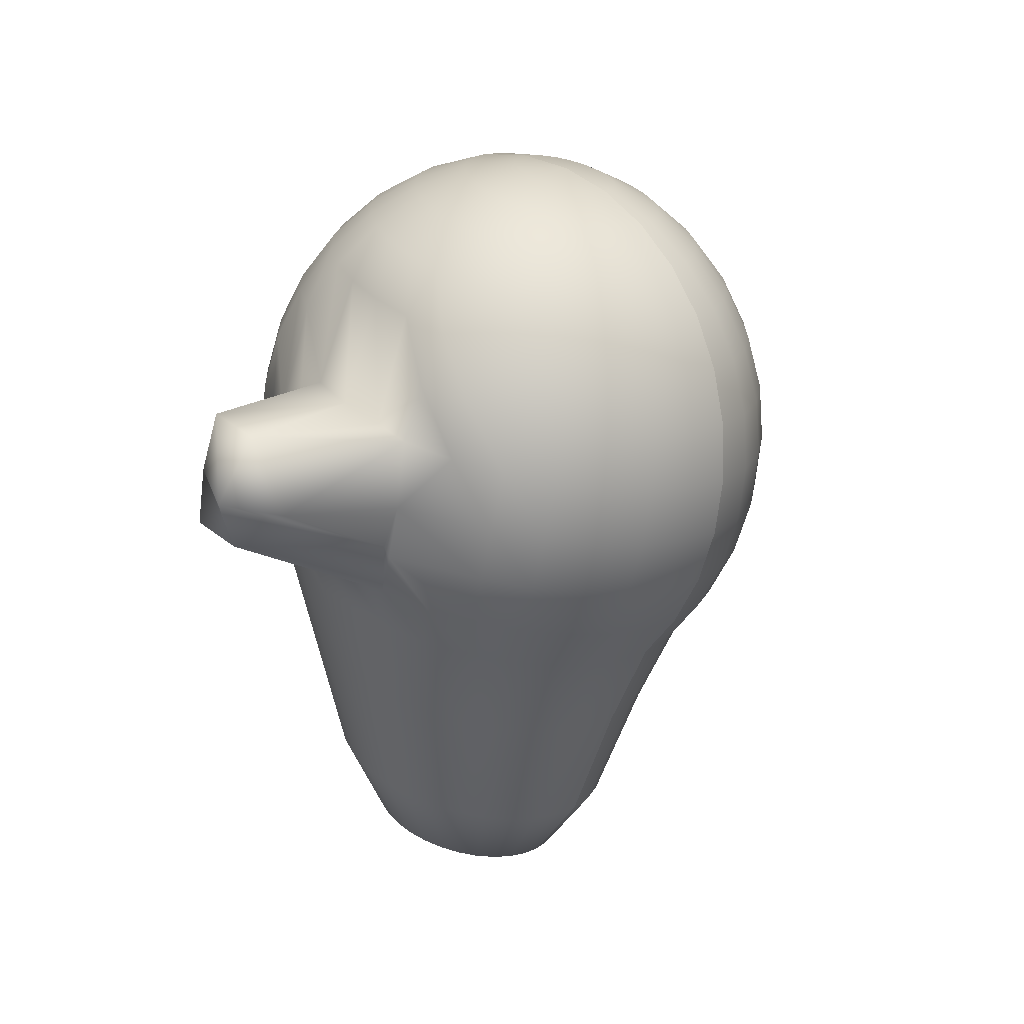
<metadata>
{"format":"obj","ext":"obj","renderer":"f3d","projection":"perspective","resolution":1024,"background":"white","views":[{"elev":14.9,"azim":-53.0,"up":"+Y"}]}
</metadata>
<code>
v  0.0416 9.937 -0.2971
v  0.0416 9.897 -0.0751
v  -0.0021 9.899 -0.0792
v  -0.0441 9.902 -0.0915
v  -0.0828 9.908 -0.1115
v  -0.1167 9.916 -0.1384
v  -0.1446 9.925 -0.1712
v  -0.1653 9.936 -0.2086
v  -0.178 9.948 -0.2492
v  -0.1823 9.96 -0.2914
v  -0.178 9.973 -0.3336
v  -0.1653 9.985 -0.3742
v  -0.1446 9.996 -0.4116
v  -0.1167 10.01 -0.4443
v  -0.0828 10.01 -0.4712
v  -0.0441 10.02 -0.4912
v  -0.0021 10.02 -0.5035
v  0.0416 10.02 -0.5077
v  -0.0441 9.908 0.1417
v  0.0416 9.905 0.1498
v  -0.1265 9.915 0.1175
v  -0.2024 9.926 0.0783
v  -0.269 9.942 0.0256
v  -0.3236 9.96 -0.0387
v  -0.3642 9.982 -0.1121
v  -0.3892 10.01 -0.1917
v  -0.3977 10.03 -0.2745
v  -0.3892 10.05 -0.3573
v  -0.3642 10.08 -0.4369
v  -0.3236 10.1 -0.5102
v  -0.269 10.12 -0.5745
v  -0.2024 10.13 -0.6273
v  -0.1265 10.14 -0.6665
v  -0.0441 10.15 -0.6906
v  0.0416 10.15 -0.6988
v  -0.0828 10.17 0.3571
v  0.0416 10.17 0.369
v  -0.2024 10.18 0.3221
v  -0.3127 10.2 0.2652
v  -0.4093 10.22 0.1886
v  -0.4886 10.25 0.0952
v  -0.5476 10.28 -0.0113
v  -0.5839 10.32 -0.1268
v  -0.5961 10.35 -0.247
v  -0.5839 10.39 -0.3672
v  -0.5476 10.42 -0.4828
v  -0.4886 10.45 -0.5893
v  -0.4093 10.48 -0.6826
v  -0.3127 10.5 -0.7592
v  -0.2024 10.52 -0.8161
v  -0.0828 10.53 -0.8512
v  0.0416 10.53 -0.863
v  -0.1167 10.66 0.5589
v  0.0416 10.66 0.5739
v  -0.269 10.68 0.5143
v  -0.4093 10.7 0.4418
v  -0.5323 10.73 0.3443
v  -0.6333 10.76 0.2255
v  -0.7083 10.8 0.09
v  -0.7545 10.84 -0.0571
v  -0.7701 10.89 -0.2101
v  -0.7545 10.93 -0.363
v  -0.7083 10.97 -0.5101
v  -0.6333 11.01 -0.6456
v  -0.5323 11.05 -0.7645
v  -0.4093 11.08 -0.862
v  -0.269 11.1 -0.9344
v  -0.1167 11.11 -0.979
v  0.0416 11.12 -0.9941
v  -0.1446 11.02 0.7391
v  0.0416 11.02 0.7568
v  -0.3236 11.04 0.6867
v  -0.4886 11.06 0.6015
v  -0.6333 11.1 0.4868
v  -0.752 11.14 0.3471
v  -0.8402 11.18 0.1877
v  -0.8945 11.23 0.0148
v  -0.9128 11.29 -0.1651
v  -0.8945 11.34 -0.3449
v  -0.8402 11.39 -0.5179
v  -0.752 11.44 -0.6772
v  -0.6333 11.48 -0.8169
v  -0.4886 11.51 -0.9316
v  -0.3236 11.54 -1.017
v  -0.1446 11.55 -1.069
v  0.0416 11.56 -1.087
v  -0.1653 11.2 0.891
v  0.0416 11.2 0.9107
v  -0.3642 11.22 0.8327
v  -0.5476 11.25 0.738
v  -0.7083 11.29 0.6106
v  -0.8402 11.33 0.4554
v  -0.9382 11.38 0.2783
v  -0.9985 11.44 0.0862
v  -1.019 11.5 -0.1137
v  -0.9985 11.55 -0.3135
v  -0.9382 11.61 -0.5057
v  -0.8402 11.66 -0.6828
v  -0.7083 11.71 -0.838
v  -0.5476 11.74 -0.9654
v  -0.3642 11.77 -1.06
v  -0.1653 11.79 -1.118
v  0.0416 11.8 -1.138
v  -0.178 11.41 1.009
v  0.0416 11.41 1.03
v  -0.3892 11.43 0.9467
v  -0.5839 11.46 0.8462
v  -0.7545 11.5 0.711
v  -0.8945 11.55 0.5462
v  -1.029 11.6 0.1524
v  -1.063 11.66 0.1542
v  -1.75 11.78 -0.058
v  -1.729 11.84 -0.2701
v  -0.9985 11.84 -0.4741
v  -0.8945 11.9 -0.6621
v  -0.7545 11.95 -0.8269
v  -0.5839 11.99 -0.9621
v  -0.3892 12.02 -1.063
v  -0.178 12.03 -1.125
v  0.0416 12.04 -1.145
v  -0.1823 11.64 1.087
v  0.0416 11.63 1.109
v  -0.3977 11.66 1.024
v  -0.5961 11.69 0.9219
v  -0.7701 11.73 0.784
v  -0.9128 11.78 0.616
v  -1.049 11.83 0.2185
v  -1.75 11.95 0.2163
v  -1.891 11.99 -0
v  -1.75 12.08 -0.2163
v  -1.019 12.08 -0.4243
v  -0.9361 11.9 -0.616
v  -0.7701 12.19 -0.784
v  -0.5961 12.23 -0.9219
v  -0.3977 12.26 -1.024
v  -0.1823 12.28 -1.087
v  0.0416 12.28 -1.109
v  -0.178 11.88 1.125
v  0.0416 11.88 1.145
v  -0.3892 11.9 1.063
v  -0.5839 11.93 0.9621
v  -0.7545 11.97 0.8269
v  -0.8945 12.02 0.6621
v  -0.9985 12.07 0.4741
v  -1.063 12.13 0.2701
v  -1.75 12.25 0.058
v  -1.729 12.31 -0.1542
v  -1.022 12.08 -0.3582
v  -0.9178 12.13 -0.5462
v  -0.7545 12.42 -0.711
v  -0.5839 12.46 -0.8462
v  -0.3892 12.49 -0.9467
v  -0.178 12.51 -1.009
v  0.0416 12.51 -1.03
v  -0.1653 12.13 1.118
v  0.0416 12.12 1.138
v  -0.3642 12.14 1.06
v  -0.5476 12.17 0.9654
v  -0.7083 12.21 0.838
v  -0.8402 12.25 0.6828
v  -0.9382 12.31 0.5057
v  -0.9985 12.36 0.3135
v  -1.042 12.18 0.1137
v  -1.022 12.24 -0.0862
v  -0.9615 12.3 -0.2783
v  -0.8402 12.59 -0.4554
v  -0.7083 12.63 -0.6106
v  -0.5476 12.67 -0.738
v  -0.3642 12.7 -0.8327
v  -0.1653 12.71 -0.891
v  0.0416 12.72 -0.9107
v  -0.1446 12.37 1.069
v  0.0416 12.36 1.087
v  -0.3236 12.38 1.017
v  -0.4886 12.41 0.9316
v  -0.6333 12.44 0.8169
v  -0.752 12.48 0.6772
v  -0.8402 12.53 0.5179
v  -0.8945 12.58 0.3449
v  -0.9128 12.63 0.1651
v  -0.8945 12.68 -0.0148
v  -0.8402 12.73 -0.1877
v  -0.752 12.78 -0.3471
v  -0.6333 12.82 -0.4868
v  -0.4886 12.85 -0.6015
v  -0.3236 12.88 -0.6867
v  -0.1446 12.89 -0.7391
v  0.0416 12.9 -0.7568
v  -0.1167 12.59 0.979
v  0.0416 12.58 0.9941
v  -0.269 12.6 0.9344
v  -0.4093 12.62 0.862
v  -0.5323 12.65 0.7645
v  -0.6333 12.69 0.6456
v  -0.7083 12.73 0.5101
v  -0.7545 12.77 0.363
v  -0.7701 12.81 0.2101
v  -0.7545 12.86 0.0571
v  -0.7083 12.9 -0.09
v  -0.6333 12.94 -0.2255
v  -0.5323 12.97 -0.3443
v  -0.4093 13 -0.4418
v  -0.269 13.02 -0.5143
v  -0.1167 13.04 -0.5589
v  0.0416 13.04 -0.5739
v  -0.0828 12.79 0.8512
v  0.0416 12.78 0.863
v  -0.2024 12.8 0.8161
v  -0.3127 12.81 0.7592
v  -0.4093 12.84 0.6826
v  -0.4886 12.86 0.5893
v  -0.5476 12.89 0.4828
v  -0.5839 12.93 0.3672
v  -0.5961 12.96 0.247
v  -0.5839 13 0.1268
v  -0.5476 13.03 0.0113
v  -0.4886 13.06 -0.0952
v  -0.4093 13.09 -0.1886
v  -0.3127 13.11 -0.2652
v  -0.2024 13.13 -0.3221
v  -0.0828 13.14 -0.3571
v  0.0416 13.14 -0.369
v  -0.0441 12.95 0.6906
v  0.0416 12.95 0.6988
v  -0.1265 12.96 0.6665
v  -0.2024 12.97 0.6273
v  -0.269 12.99 0.5745
v  -0.3236 13.01 0.5102
v  -0.3642 13.03 0.4369
v  -0.3892 13.05 0.3573
v  -0.3977 13.07 0.2745
v  -0.3892 13.1 0.1917
v  -0.3642 13.12 0.1121
v  -0.3236 13.14 0.0387
v  -0.269 13.16 -0.0256
v  -0.2024 13.18 -0.0783
v  -0.1265 13.19 -0.1175
v  -0.0441 13.2 -0.1417
v  0.0416 13.2 -0.1498
v  -0.0021 13.08 0.5035
v  0.0416 13.08 0.5077
v  -0.0441 13.08 0.4912
v  -0.0828 13.09 0.4712
v  -0.1167 13.1 0.4443
v  -0.1446 13.11 0.4116
v  -0.1653 13.12 0.3742
v  -0.178 13.13 0.3336
v  -0.1823 13.14 0.2914
v  -0.178 13.16 0.2492
v  -0.1653 13.17 0.2086
v  -0.1446 13.18 0.1712
v  -0.1167 13.19 0.1384
v  -0.0828 13.2 0.1115
v  -0.0441 13.2 0.0915
v  -0.0021 13.21 0.0792
v  0.0416 13.21 0.0751
v  0.0416 13.17 0.2971
v  0.0853 9.899 -0.0792
v  0.1273 9.902 -0.0915
v  0.166 9.908 -0.1115
v  0.2 9.916 -0.1384
v  0.2278 9.925 -0.1712
v  0.2485 9.936 -0.2086
v  0.2612 9.948 -0.2492
v  0.2655 9.96 -0.2914
v  0.2612 9.973 -0.3336
v  0.2485 9.985 -0.3742
v  0.2278 9.996 -0.4116
v  0.2 10.01 -0.4443
v  0.166 10.01 -0.4712
v  0.1273 10.02 -0.4912
v  0.0853 10.02 -0.5035
v  0.1273 9.908 0.1417
v  0.2097 9.915 0.1175
v  0.2857 9.926 0.0783
v  0.3522 9.942 0.0256
v  0.4068 9.96 -0.0387
v  0.4474 9.982 -0.1121
v  0.4724 10.01 -0.1917
v  0.4809 10.03 -0.2745
v  0.4724 10.05 -0.3573
v  0.4474 10.08 -0.4369
v  0.4068 10.1 -0.5102
v  0.3522 10.12 -0.5745
v  0.2857 10.13 -0.6273
v  0.2097 10.14 -0.6665
v  0.1273 10.15 -0.6906
v  0.166 10.17 0.3571
v  0.2857 10.18 0.3221
v  0.3959 10.2 0.2652
v  0.4925 10.22 0.1886
v  0.5719 10.25 0.0952
v  0.6308 10.28 -0.0113
v  0.6671 10.32 -0.1268
v  0.6793 10.35 -0.247
v  0.6671 10.39 -0.3672
v  0.6308 10.42 -0.4828
v  0.5719 10.45 -0.5893
v  0.4925 10.48 -0.6826
v  0.3959 10.5 -0.7592
v  0.2857 10.52 -0.8161
v  0.166 10.53 -0.8512
v  0.2 10.66 0.5589
v  0.3522 10.68 0.5143
v  0.4925 10.7 0.4418
v  0.6155 10.73 0.3443
v  0.7165 10.76 0.2255
v  0.7915 10.8 0.09
v  0.8377 10.84 -0.0571
v  0.8533 10.89 -0.2101
v  0.8377 10.93 -0.363
v  0.7915 10.97 -0.5101
v  0.7165 11.01 -0.6456
v  0.6155 11.05 -0.7645
v  0.4925 11.08 -0.862
v  0.3522 11.1 -0.9344
v  0.2 11.11 -0.979
v  0.2278 11.02 0.7391
v  0.4068 11.04 0.6867
v  0.5719 11.06 0.6015
v  0.7165 11.1 0.4868
v  0.8352 11.14 0.3471
v  0.9234 11.18 0.1877
v  0.9777 11.23 0.0148
v  0.996 11.29 -0.1651
v  0.9777 11.34 -0.3449
v  0.9234 11.39 -0.5179
v  0.8352 11.44 -0.6772
v  0.7165 11.48 -0.8169
v  0.5719 11.51 -0.9316
v  0.4068 11.54 -1.017
v  0.2278 11.55 -1.069
v  0.2485 11.2 0.891
v  0.4474 11.22 0.8327
v  0.6308 11.25 0.738
v  0.7915 11.29 0.6106
v  0.9234 11.33 0.4554
v  1.021 11.38 0.2783
v  1.082 11.44 0.0862
v  1.102 11.5 -0.1137
v  1.082 11.55 -0.3135
v  1.021 11.61 -0.5057
v  0.9234 11.66 -0.6828
v  0.7915 11.71 -0.838
v  0.6308 11.74 -0.9654
v  0.4474 11.77 -1.06
v  0.2485 11.79 -1.118
v  0.2612 11.41 1.009
v  0.4724 11.43 0.9467
v  0.6671 11.46 0.8462
v  0.8377 11.5 0.711
v  0.9777 11.55 0.5462
v  1.112 11.6 0.1524
v  1.146 11.66 0.1542
v  1.834 11.78 -0.058
v  1.812 11.84 -0.2701
v  1.082 11.84 -0.4741
v  0.9777 11.9 -0.6621
v  0.8377 11.95 -0.8269
v  0.6671 11.99 -0.9621
v  0.4724 12.02 -1.063
v  0.2612 12.03 -1.125
v  0.2655 11.64 1.087
v  0.4809 11.66 1.024
v  0.6793 11.69 0.9219
v  0.8533 11.73 0.784
v  0.996 11.78 0.616
v  1.133 11.83 0.2185
v  1.834 11.95 0.2163
v  1.974 11.99 -0
v  1.834 12.08 -0.2163
v  1.102 12.08 -0.4243
v  1.019 11.9 -0.616
v  0.8533 12.19 -0.784
v  0.6793 12.23 -0.9219
v  0.4809 12.26 -1.024
v  0.2655 12.28 -1.087
v  0.2612 11.88 1.125
v  0.4724 11.9 1.063
v  0.6671 11.93 0.9621
v  0.8377 11.97 0.8269
v  0.9777 12.02 0.6621
v  1.082 12.07 0.4741
v  1.146 12.13 0.2701
v  1.834 12.25 0.058
v  1.812 12.31 -0.1542
v  1.105 12.08 -0.3582
v  1.001 12.13 -0.5462
v  0.8377 12.42 -0.711
v  0.6671 12.46 -0.8462
v  0.4724 12.49 -0.9467
v  0.2612 12.51 -1.009
v  0.2485 12.13 1.118
v  0.4474 12.14 1.06
v  0.6308 12.17 0.9654
v  0.7915 12.21 0.838
v  0.9234 12.25 0.6828
v  1.021 12.31 0.5057
v  1.082 12.36 0.3135
v  1.125 12.18 0.1137
v  1.105 12.24 -0.0862
v  1.045 12.3 -0.2783
v  0.9234 12.59 -0.4554
v  0.7915 12.63 -0.6106
v  0.6308 12.67 -0.738
v  0.4474 12.7 -0.8327
v  0.2485 12.71 -0.891
v  0.2278 12.37 1.069
v  0.4068 12.38 1.017
v  0.5719 12.41 0.9316
v  0.7165 12.44 0.8169
v  0.8352 12.48 0.6772
v  0.9234 12.53 0.5179
v  0.9777 12.58 0.3449
v  0.996 12.63 0.1651
v  0.9777 12.68 -0.0148
v  0.9234 12.73 -0.1877
v  0.8352 12.78 -0.3471
v  0.7165 12.82 -0.4868
v  0.5719 12.85 -0.6015
v  0.4068 12.88 -0.6867
v  0.2278 12.89 -0.7391
v  0.2 12.59 0.979
v  0.3522 12.6 0.9344
v  0.4925 12.62 0.862
v  0.6155 12.65 0.7645
v  0.7165 12.69 0.6456
v  0.7915 12.73 0.5101
v  0.8377 12.77 0.363
v  0.8533 12.81 0.2101
v  0.8377 12.86 0.0571
v  0.7915 12.9 -0.09
v  0.7165 12.94 -0.2255
v  0.6155 12.97 -0.3443
v  0.4925 13 -0.4418
v  0.3522 13.02 -0.5143
v  0.2 13.04 -0.5589
v  0.166 12.79 0.8512
v  0.2857 12.8 0.8161
v  0.3959 12.81 0.7592
v  0.4925 12.84 0.6826
v  0.5719 12.86 0.5893
v  0.6308 12.89 0.4828
v  0.6671 12.93 0.3672
v  0.6793 12.96 0.247
v  0.6671 13 0.1268
v  0.6308 13.03 0.0113
v  0.5719 13.06 -0.0952
v  0.4925 13.09 -0.1886
v  0.3959 13.11 -0.2652
v  0.2857 13.13 -0.3221
v  0.166 13.14 -0.3571
v  0.1273 12.95 0.6906
v  0.2097 12.96 0.6665
v  0.2857 12.97 0.6273
v  0.3522 12.99 0.5745
v  0.4068 13.01 0.5102
v  0.4474 13.03 0.4369
v  0.4724 13.05 0.3573
v  0.4809 13.07 0.2745
v  0.4724 13.1 0.1917
v  0.4474 13.12 0.1121
v  0.4068 13.14 0.0387
v  0.3522 13.16 -0.0256
v  0.2857 13.18 -0.0783
v  0.2097 13.19 -0.1175
v  0.1273 13.2 -0.1417
v  0.0853 13.08 0.5035
v  0.1273 13.08 0.4912
v  0.166 13.09 0.4712
v  0.2 13.1 0.4443
v  0.2278 13.11 0.4116
v  0.2485 13.12 0.3742
v  0.2612 13.13 0.3336
v  0.2655 13.14 0.2914
v  0.2612 13.16 0.2492
v  0.2485 13.17 0.2086
v  0.2278 13.18 0.1712
v  0.2 13.19 0.1384
v  0.166 13.2 0.1115
v  0.1273 13.2 0.0915
v  0.0853 13.21 0.0792
g Sphere007
f 1 2 3
f 1 3 4
f 1 4 5
f 1 5 6
f 1 6 7
f 1 7 8
f 1 8 9
f 1 9 10
f 1 10 11
f 1 11 12
f 1 12 13
f 1 13 14
f 1 14 15
f 1 15 16
f 1 16 17
f 1 17 18
f 19 3 2 20
f 21 4 3 19
f 22 5 4 21
f 23 6 5 22
f 24 7 6 23
f 25 8 7 24
f 26 9 8 25
f 27 10 9 26
f 28 11 10 27
f 29 12 11 28
f 30 13 12 29
f 31 14 13 30
f 32 15 14 31
f 33 16 15 32
f 34 17 16 33
f 35 18 17 34
f 36 19 20 37
f 38 21 19 36
f 39 22 21 38
f 40 23 22 39
f 41 24 23 40
f 42 25 24 41
f 43 26 25 42
f 44 27 26 43
f 45 28 27 44
f 46 29 28 45
f 47 30 29 46
f 48 31 30 47
f 49 32 31 48
f 50 33 32 49
f 51 34 33 50
f 52 35 34 51
f 53 36 37 54
f 55 38 36 53
f 56 39 38 55
f 57 40 39 56
f 58 41 40 57
f 59 42 41 58
f 60 43 42 59
f 61 44 43 60
f 62 45 44 61
f 63 46 45 62
f 64 47 46 63
f 65 48 47 64
f 66 49 48 65
f 67 50 49 66
f 68 51 50 67
f 69 52 51 68
f 70 53 54 71
f 72 55 53 70
f 73 56 55 72
f 74 57 56 73
f 75 58 57 74
f 76 59 58 75
f 77 60 59 76
f 78 61 60 77
f 79 62 61 78
f 80 63 62 79
f 81 64 63 80
f 82 65 64 81
f 83 66 65 82
f 84 67 66 83
f 85 68 67 84
f 86 69 68 85
f 87 70 71 88
f 89 72 70 87
f 90 73 72 89
f 91 74 73 90
f 92 75 74 91
f 93 76 75 92
f 94 77 76 93
f 95 78 77 94
f 96 79 78 95
f 97 80 79 96
f 98 81 80 97
f 99 82 81 98
f 100 83 82 99
f 101 84 83 100
f 102 85 84 101
f 103 86 85 102
f 104 87 88 105
f 106 89 87 104
f 107 90 89 106
f 108 91 90 107
f 109 92 91 108
f 110 93 92 109
f 94 93 110 111
f 112 95 94 111
f 113 96 95 112
f 114 97 96 113
f 115 98 97 114
f 116 99 98 115
f 117 100 99 116
f 118 101 100 117
f 119 102 101 118
f 120 103 102 119
f 121 104 105 122
f 123 106 104 121
f 124 107 106 123
f 125 108 107 124
f 126 109 108 125
f 127 110 109 126
f 111 110 127 128
f 129 112 111 128
f 130 113 112 129
f 131 114 113 130
f 132 115 114 131
f 133 116 115 132
f 134 117 116 133
f 135 118 117 134
f 136 119 118 135
f 137 120 119 136
f 138 121 122 139
f 140 123 121 138
f 141 124 123 140
f 142 125 124 141
f 143 126 125 142
f 144 127 126 143
f 145 128 127 144
f 146 129 128 145
f 147 130 129 146
f 148 131 130 147
f 149 132 131 148
f 150 133 132 149
f 151 134 133 150
f 152 135 134 151
f 153 136 135 152
f 154 137 136 153
f 155 138 139 156
f 157 140 138 155
f 158 141 140 157
f 159 142 141 158
f 160 143 142 159
f 161 144 143 160
f 162 145 144 161
f 163 146 145 162
f 164 147 146 163
f 165 148 147 164
f 166 149 148 165
f 167 150 149 166
f 168 151 150 167
f 169 152 151 168
f 170 153 152 169
f 171 154 153 170
f 172 155 156 173
f 174 157 155 172
f 175 158 157 174
f 176 159 158 175
f 177 160 159 176
f 178 161 160 177
f 179 162 161 178
f 180 163 162 179
f 181 164 163 180
f 182 165 164 181
f 183 166 165 182
f 184 167 166 183
f 185 168 167 184
f 186 169 168 185
f 187 170 169 186
f 188 171 170 187
f 189 172 173 190
f 191 174 172 189
f 192 175 174 191
f 193 176 175 192
f 194 177 176 193
f 195 178 177 194
f 196 179 178 195
f 197 180 179 196
f 198 181 180 197
f 199 182 181 198
f 200 183 182 199
f 201 184 183 200
f 202 185 184 201
f 203 186 185 202
f 204 187 186 203
f 205 188 187 204
f 206 189 190 207
f 208 191 189 206
f 209 192 191 208
f 210 193 192 209
f 211 194 193 210
f 212 195 194 211
f 213 196 195 212
f 214 197 196 213
f 215 198 197 214
f 216 199 198 215
f 217 200 199 216
f 218 201 200 217
f 219 202 201 218
f 220 203 202 219
f 221 204 203 220
f 222 205 204 221
f 223 206 207 224
f 225 208 206 223
f 226 209 208 225
f 227 210 209 226
f 228 211 210 227
f 229 212 211 228
f 230 213 212 229
f 231 214 213 230
f 232 215 214 231
f 233 216 215 232
f 234 217 216 233
f 235 218 217 234
f 236 219 218 235
f 237 220 219 236
f 238 221 220 237
f 239 222 221 238
f 240 223 224 241
f 242 225 223 240
f 243 226 225 242
f 244 227 226 243
f 245 228 227 244
f 246 229 228 245
f 247 230 229 246
f 248 231 230 247
f 249 232 231 248
f 250 233 232 249
f 251 234 233 250
f 252 235 234 251
f 253 236 235 252
f 254 237 236 253
f 255 238 237 254
f 256 239 238 255
f 257 240 241
f 257 242 240
f 257 243 242
f 257 244 243
f 257 245 244
f 257 246 245
f 257 247 246
f 257 248 247
f 257 249 248
f 257 250 249
f 257 251 250
f 257 252 251
f 257 253 252
f 257 254 253
f 257 255 254
f 257 256 255
f 1 258 2
f 1 259 258
f 1 260 259
f 1 261 260
f 1 262 261
f 1 263 262
f 1 264 263
f 1 265 264
f 1 266 265
f 1 267 266
f 1 268 267
f 1 269 268
f 1 270 269
f 1 271 270
f 1 272 271
f 1 18 272
f 273 20 2 258
f 274 273 258 259
f 275 274 259 260
f 276 275 260 261
f 277 276 261 262
f 278 277 262 263
f 279 278 263 264
f 280 279 264 265
f 281 280 265 266
f 282 281 266 267
f 283 282 267 268
f 284 283 268 269
f 285 284 269 270
f 286 285 270 271
f 287 286 271 272
f 35 287 272 18
f 288 37 20 273
f 289 288 273 274
f 290 289 274 275
f 291 290 275 276
f 292 291 276 277
f 293 292 277 278
f 294 293 278 279
f 295 294 279 280
f 296 295 280 281
f 297 296 281 282
f 298 297 282 283
f 299 298 283 284
f 300 299 284 285
f 301 300 285 286
f 302 301 286 287
f 52 302 287 35
f 303 54 37 288
f 304 303 288 289
f 305 304 289 290
f 306 305 290 291
f 307 306 291 292
f 308 307 292 293
f 309 308 293 294
f 310 309 294 295
f 311 310 295 296
f 312 311 296 297
f 313 312 297 298
f 314 313 298 299
f 315 314 299 300
f 316 315 300 301
f 317 316 301 302
f 69 317 302 52
f 318 71 54 303
f 319 318 303 304
f 320 319 304 305
f 321 320 305 306
f 322 321 306 307
f 323 322 307 308
f 324 323 308 309
f 325 324 309 310
f 326 325 310 311
f 327 326 311 312
f 328 327 312 313
f 329 328 313 314
f 330 329 314 315
f 331 330 315 316
f 332 331 316 317
f 86 332 317 69
f 333 88 71 318
f 334 333 318 319
f 335 334 319 320
f 336 335 320 321
f 337 336 321 322
f 338 337 322 323
f 339 338 323 324
f 340 339 324 325
f 341 340 325 326
f 342 341 326 327
f 343 342 327 328
f 344 343 328 329
f 345 344 329 330
f 346 345 330 331
f 347 346 331 332
f 103 347 332 86
f 348 105 88 333
f 349 348 333 334
f 350 349 334 335
f 351 350 335 336
f 352 351 336 337
f 353 352 337 338
f 339 354 353 338
f 355 354 339 340
f 356 355 340 341
f 357 356 341 342
f 358 357 342 343
f 359 358 343 344
f 360 359 344 345
f 361 360 345 346
f 362 361 346 347
f 120 362 347 103
f 363 122 105 348
f 364 363 348 349
f 365 364 349 350
f 366 365 350 351
f 367 366 351 352
f 368 367 352 353
f 354 369 368 353
f 370 369 354 355
f 371 370 355 356
f 372 371 356 357
f 373 372 357 358
f 374 373 358 359
f 375 374 359 360
f 376 375 360 361
f 377 376 361 362
f 137 377 362 120
f 378 139 122 363
f 379 378 363 364
f 380 379 364 365
f 381 380 365 366
f 382 381 366 367
f 383 382 367 368
f 384 383 368 369
f 385 384 369 370
f 386 385 370 371
f 387 386 371 372
f 388 387 372 373
f 389 388 373 374
f 390 389 374 375
f 391 390 375 376
f 392 391 376 377
f 154 392 377 137
f 393 156 139 378
f 394 393 378 379
f 395 394 379 380
f 396 395 380 381
f 397 396 381 382
f 398 397 382 383
f 399 398 383 384
f 400 399 384 385
f 401 400 385 386
f 402 401 386 387
f 403 402 387 388
f 404 403 388 389
f 405 404 389 390
f 406 405 390 391
f 407 406 391 392
f 171 407 392 154
f 408 173 156 393
f 409 408 393 394
f 410 409 394 395
f 411 410 395 396
f 412 411 396 397
f 413 412 397 398
f 414 413 398 399
f 415 414 399 400
f 416 415 400 401
f 417 416 401 402
f 418 417 402 403
f 419 418 403 404
f 420 419 404 405
f 421 420 405 406
f 422 421 406 407
f 188 422 407 171
f 423 190 173 408
f 424 423 408 409
f 425 424 409 410
f 426 425 410 411
f 427 426 411 412
f 428 427 412 413
f 429 428 413 414
f 430 429 414 415
f 431 430 415 416
f 432 431 416 417
f 433 432 417 418
f 434 433 418 419
f 435 434 419 420
f 436 435 420 421
f 437 436 421 422
f 205 437 422 188
f 438 207 190 423
f 439 438 423 424
f 440 439 424 425
f 441 440 425 426
f 442 441 426 427
f 443 442 427 428
f 444 443 428 429
f 445 444 429 430
f 446 445 430 431
f 447 446 431 432
f 448 447 432 433
f 449 448 433 434
f 450 449 434 435
f 451 450 435 436
f 452 451 436 437
f 222 452 437 205
f 453 224 207 438
f 454 453 438 439
f 455 454 439 440
f 456 455 440 441
f 457 456 441 442
f 458 457 442 443
f 459 458 443 444
f 460 459 444 445
f 461 460 445 446
f 462 461 446 447
f 463 462 447 448
f 464 463 448 449
f 465 464 449 450
f 466 465 450 451
f 467 466 451 452
f 239 467 452 222
f 468 241 224 453
f 469 468 453 454
f 470 469 454 455
f 471 470 455 456
f 472 471 456 457
f 473 472 457 458
f 474 473 458 459
f 475 474 459 460
f 476 475 460 461
f 477 476 461 462
f 478 477 462 463
f 479 478 463 464
f 480 479 464 465
f 481 480 465 466
f 482 481 466 467
f 256 482 467 239
f 257 241 468
f 257 468 469
f 257 469 470
f 257 470 471
f 257 471 472
f 257 472 473
f 257 473 474
f 257 474 475
f 257 475 476
f 257 476 477
f 257 477 478
f 257 478 479
f 257 479 480
f 257 480 481
f 257 481 482
f 257 482 256

</code>
